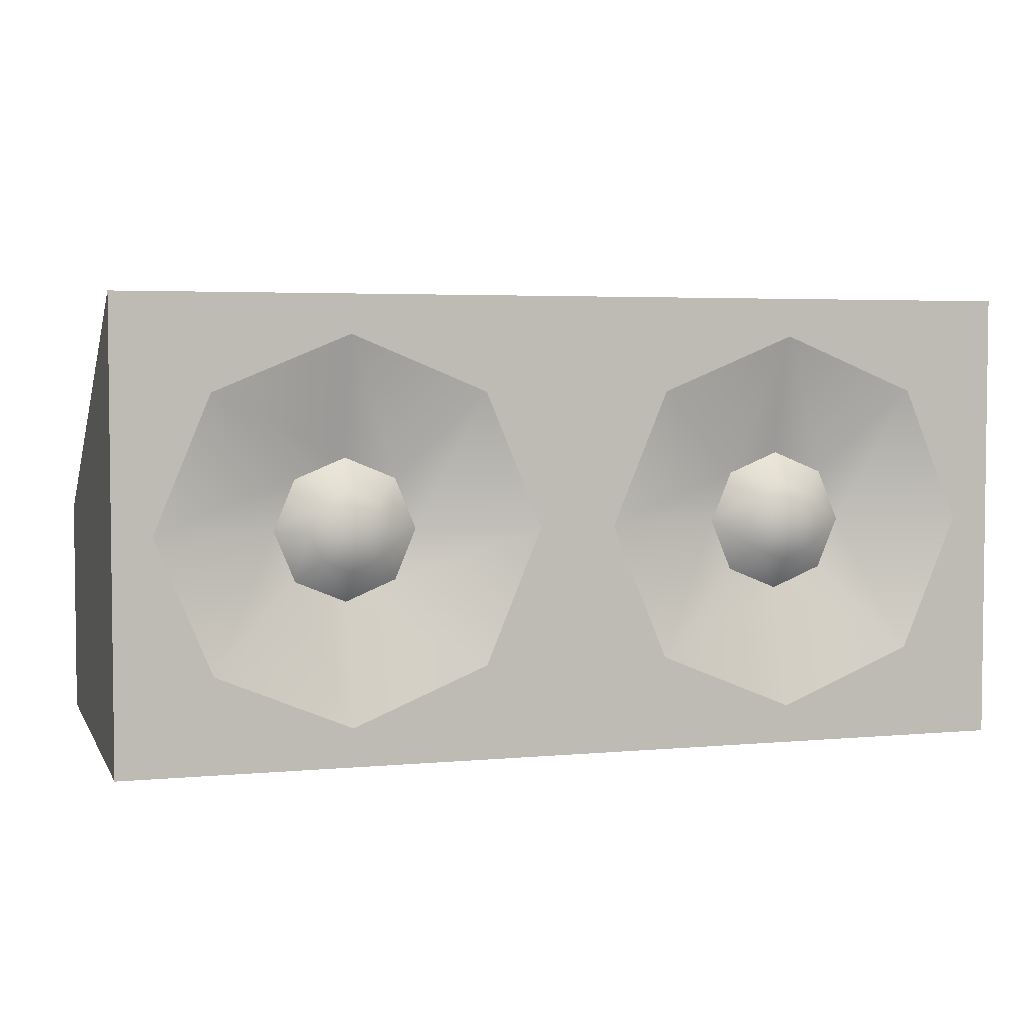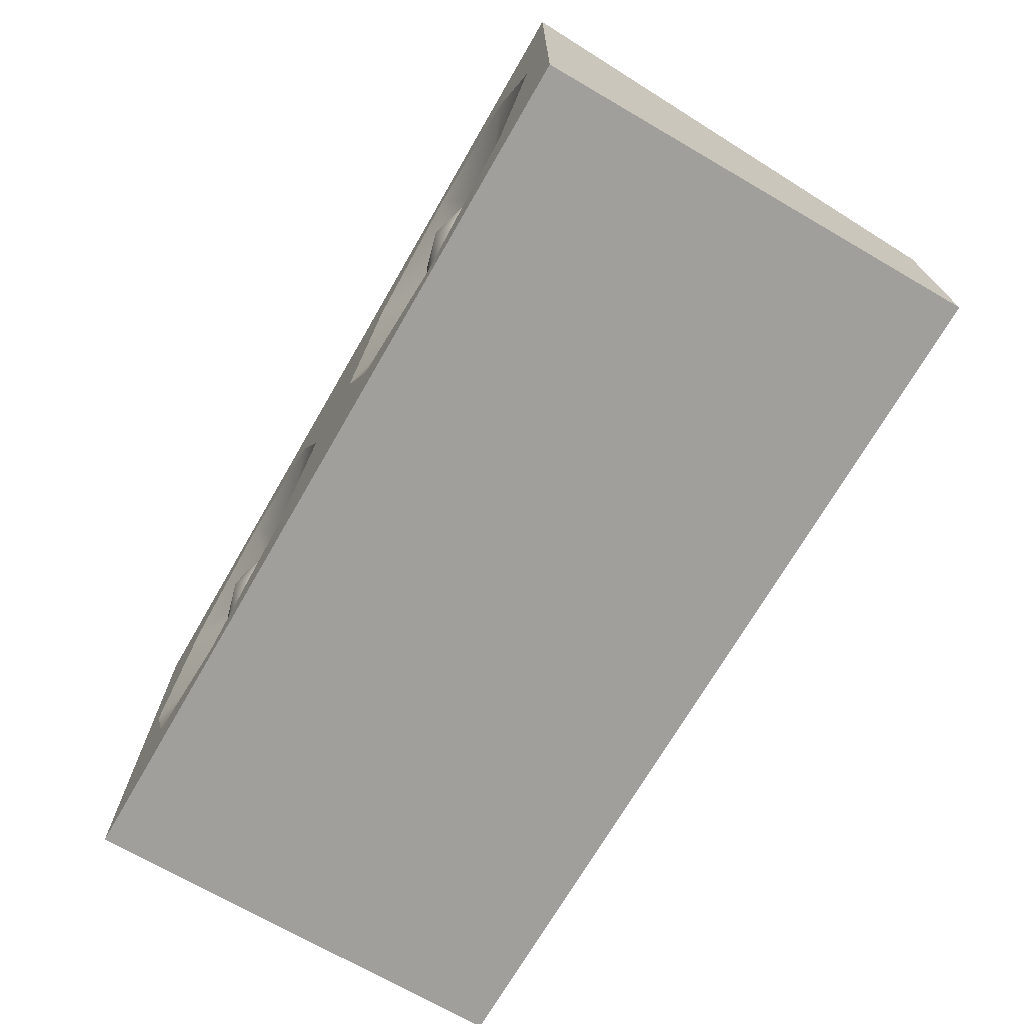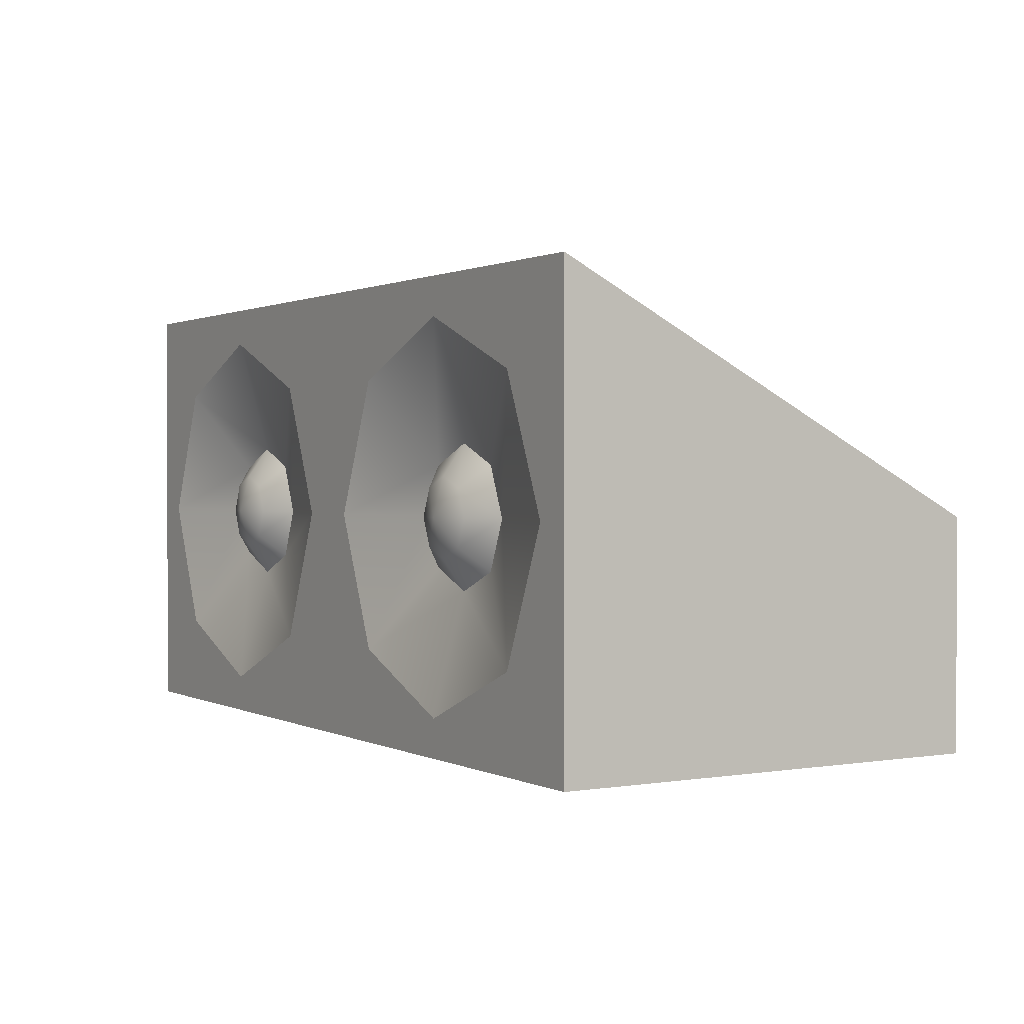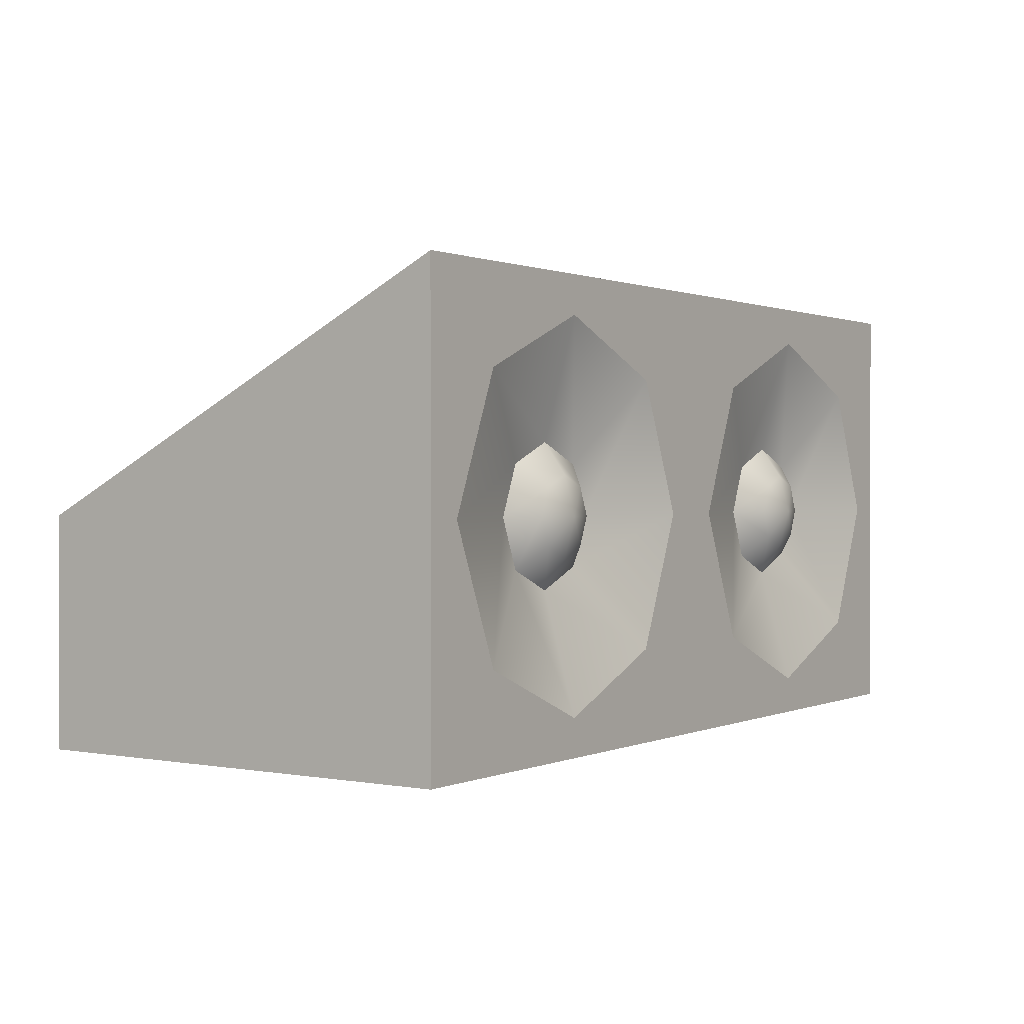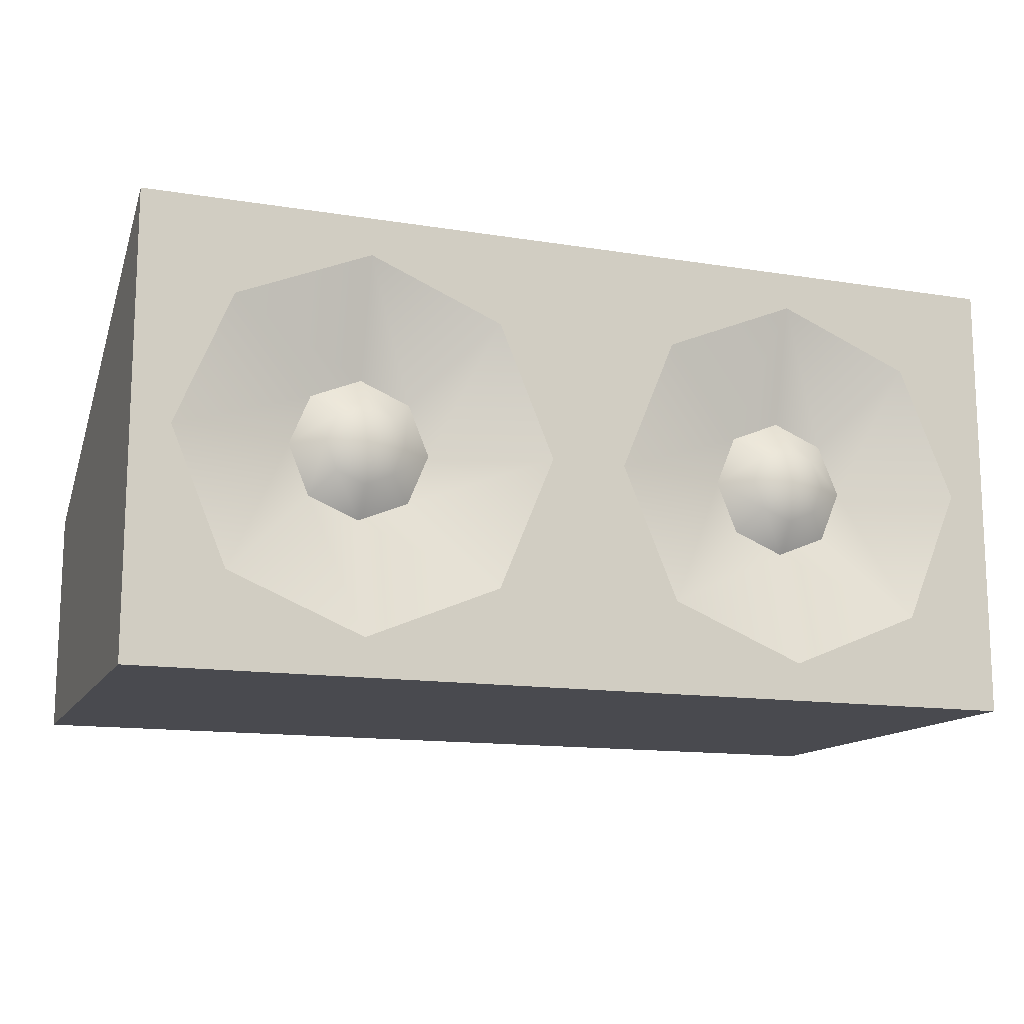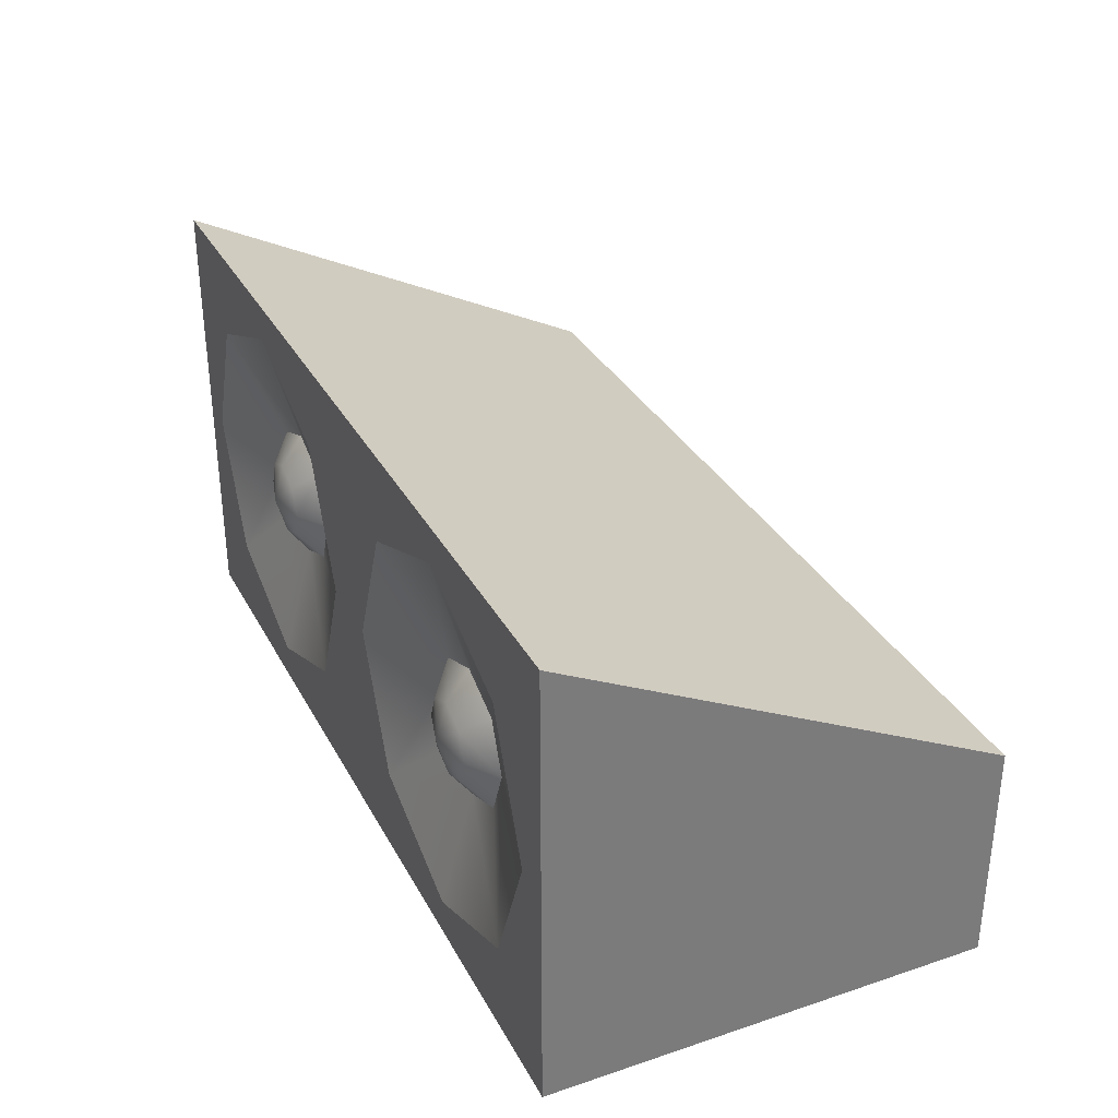
<metadata>
{"format":"obj","ext":"obj","renderer":"f3d","projection":"perspective","resolution":1024,"background":"white","views":[{"elev":4.0,"azim":-16.9,"up":"+Y"},{"elev":-71.2,"azim":59.9,"up":"+Y"},{"elev":1.0,"azim":58.8,"up":"+Y"},{"elev":0.8,"azim":-56.0,"up":"+Y"},{"elev":-13.5,"azim":-20.0,"up":"+Y"},{"elev":32.8,"azim":65.4,"up":"+Y"}]}
</metadata>
<code>
o Cube.002
v -0.1869 0.2168 0.4669
v -0.7533 0.2168 0.4669
v -0.951 0.01905 -0.4809
v -0.1869 0.7832 0.4669
v -0.7533 0.7832 0.4669
v -0.4701 0.09946 0.4669
v -0.4701 0.9005 0.4669
v -0.06964 0.5 0.4669
v -0.8706 0.5 0.4669
v -0.951 0.5 -0.4809
v -0.4701 0.5 0.467
v -0.4701 0.6487 0.3968
v -0.3214 0.5 0.3968
v -0.529 0.4411 0.4441
v -0.4113 0.5588 0.4441
v -0.529 0.5588 0.4441
v -0.4113 0.4411 0.4441
v -0.4701 0.3512 0.3968
v -0.6189 0.5 0.3968
v -0.4701 0.4167 0.4441
v -0.5753 0.3948 0.3968
v -0.3869 0.5 0.4441
v -0.365 0.6051 0.3968
v -0.5534 0.5 0.4441
v -0.5753 0.6051 0.3968
v -0.4701 0.5832 0.4441
v -0.365 0.3948 0.3968
v -0.4701 0.01905 0.4669
v -0.951 0.01905 0.4669
v 0.01076 0.5 0.4669
v -0.951 0.5 0.4669
v -0.951 0.9809 0.4669
v -0.4701 0.9809 0.4669
v 0.01076 0.01905 0.4669
v 0.7749 0.2168 0.4669
v 0.2085 0.2168 0.4669
v 0.9726 0.01905 -0.4809
v 0.7749 0.7832 0.4669
v 0.2085 0.7832 0.4669
v 0.4917 0.09946 0.4669
v 0.4917 0.9005 0.4669
v 0.8922 0.5 0.4669
v 0.09116 0.5 0.4669
v 0.9726 0.5 -0.4809
v 0.4917 0.5 0.467
v 0.4917 0.6487 0.3968
v 0.6404 0.5 0.3968
v 0.4328 0.4411 0.4441
v 0.5505 0.5588 0.4441
v 0.4328 0.5588 0.4441
v 0.5505 0.4411 0.4441
v 0.4917 0.3512 0.3968
v 0.3429 0.5 0.3968
v 0.4917 0.4167 0.4441
v 0.3865 0.3948 0.3968
v 0.5749 0.5 0.4441
v 0.5968 0.6051 0.3968
v 0.4084 0.5 0.4441
v 0.3865 0.6051 0.3968
v 0.4917 0.5832 0.4441
v 0.5968 0.3948 0.3968
v 0.4917 0.01905 0.4669
v 0.9726 0.5 0.4669
v 0.9726 0.9809 0.4669
v 0.01076 0.9809 0.4669
v 0.4917 0.9809 0.4669
v 0.9726 0.01905 0.4669
f 33 4 65
f 28 1 6
f 37 10 44
f 30 1 34
f 31 3 29
f 31 2 9
f 31 32 10
f 33 5 7
f 31 5 32
f 11 16 24
f 15 11 22
f 17 11 20
f 11 14 20
f 14 18 20
f 22 23 15
f 16 19 24
f 26 25 16
f 20 27 17
f 15 12 26
f 17 13 22
f 24 21 14
f 30 4 8
f 2 28 6
f 66 38 64
f 62 35 40
f 64 63 44
f 63 35 67
f 30 36 43
f 10 33 65
f 37 67 62
f 67 44 63
f 66 39 41
f 30 39 65
f 45 50 58
f 49 45 56
f 51 45 54
f 45 48 54
f 48 52 54
f 49 47 57
f 50 53 58
f 60 59 50
f 54 61 51
f 49 46 60
f 51 47 56
f 48 53 55
f 63 38 42
f 36 62 40
f 33 7 4
f 28 34 1
f 37 3 10
f 30 8 1
f 31 10 3
f 31 29 2
f 33 32 5
f 31 9 5
f 11 26 16
f 15 26 11
f 17 22 11
f 11 24 14
f 14 21 18
f 22 13 23
f 16 25 19
f 26 12 25
f 20 18 27
f 15 23 12
f 17 27 13
f 24 19 21
f 30 65 4
f 2 29 28
f 66 41 38
f 62 67 35
f 63 42 35
f 30 34 36
f 64 44 66
f 44 10 65
f 66 44 65
f 10 32 33
f 62 34 37
f 34 28 3
f 28 29 3
f 3 37 34
f 67 37 44
f 66 65 39
f 30 43 39
f 45 60 50
f 49 60 45
f 51 56 45
f 45 58 48
f 48 55 52
f 49 56 47
f 50 59 53
f 60 46 59
f 54 52 61
f 49 57 46
f 51 61 47
f 48 58 53
f 63 64 38
f 36 34 62
f 23 7 12
f 19 2 21
f 25 9 19
f 18 1 27
f 12 5 25
f 13 4 23
f 27 8 13
f 21 6 18
f 57 41 46
f 53 36 55
f 59 43 53
f 52 35 61
f 59 41 39
f 47 38 57
f 47 35 42
f 52 36 40
f 23 4 7
f 19 9 2
f 25 5 9
f 18 6 1
f 12 7 5
f 13 8 4
f 27 1 8
f 21 2 6
f 57 38 41
f 53 43 36
f 59 39 43
f 52 40 35
f 59 46 41
f 47 42 38
f 47 61 35
f 52 55 36

</code>
